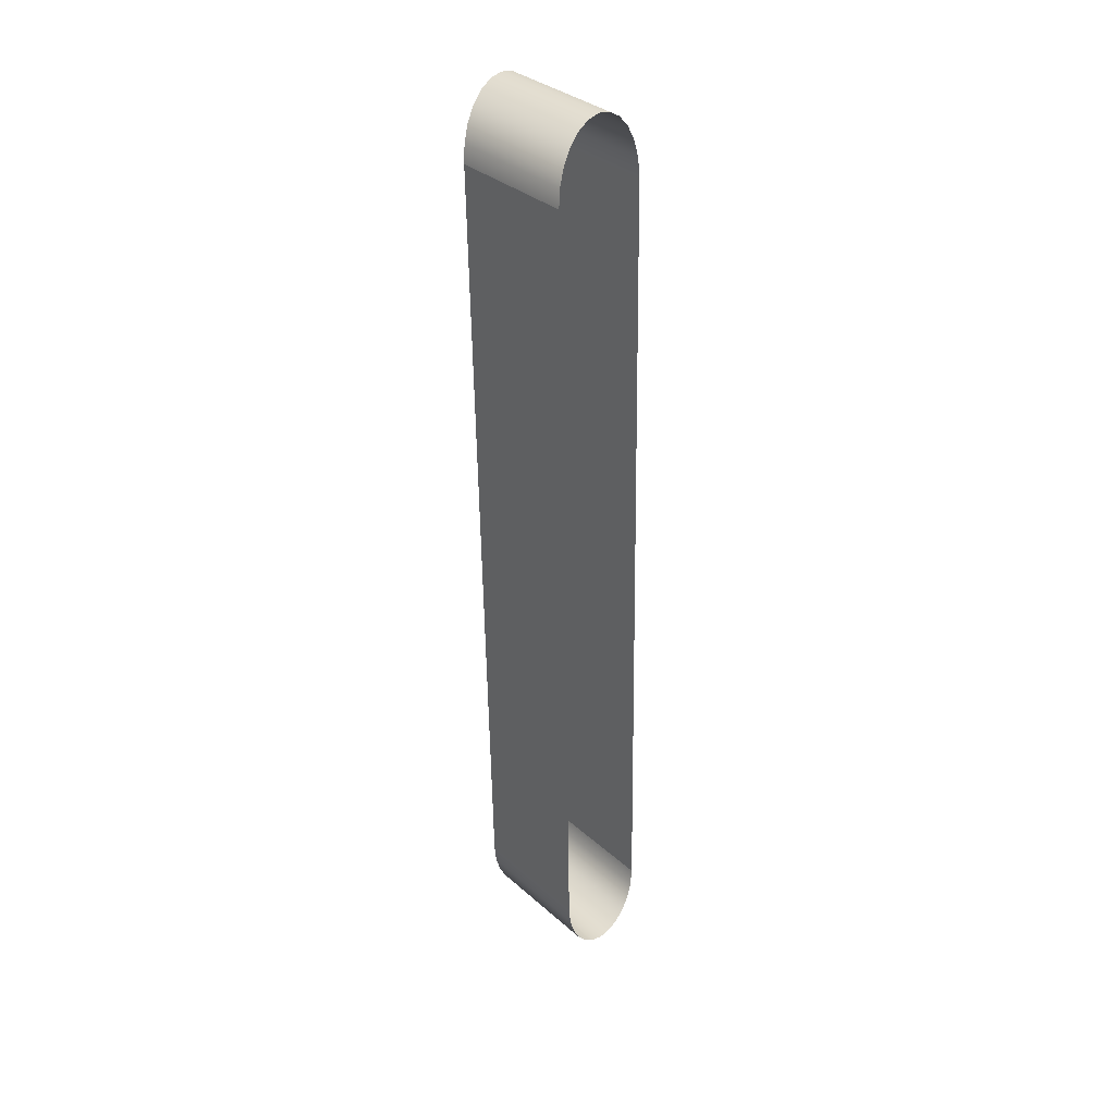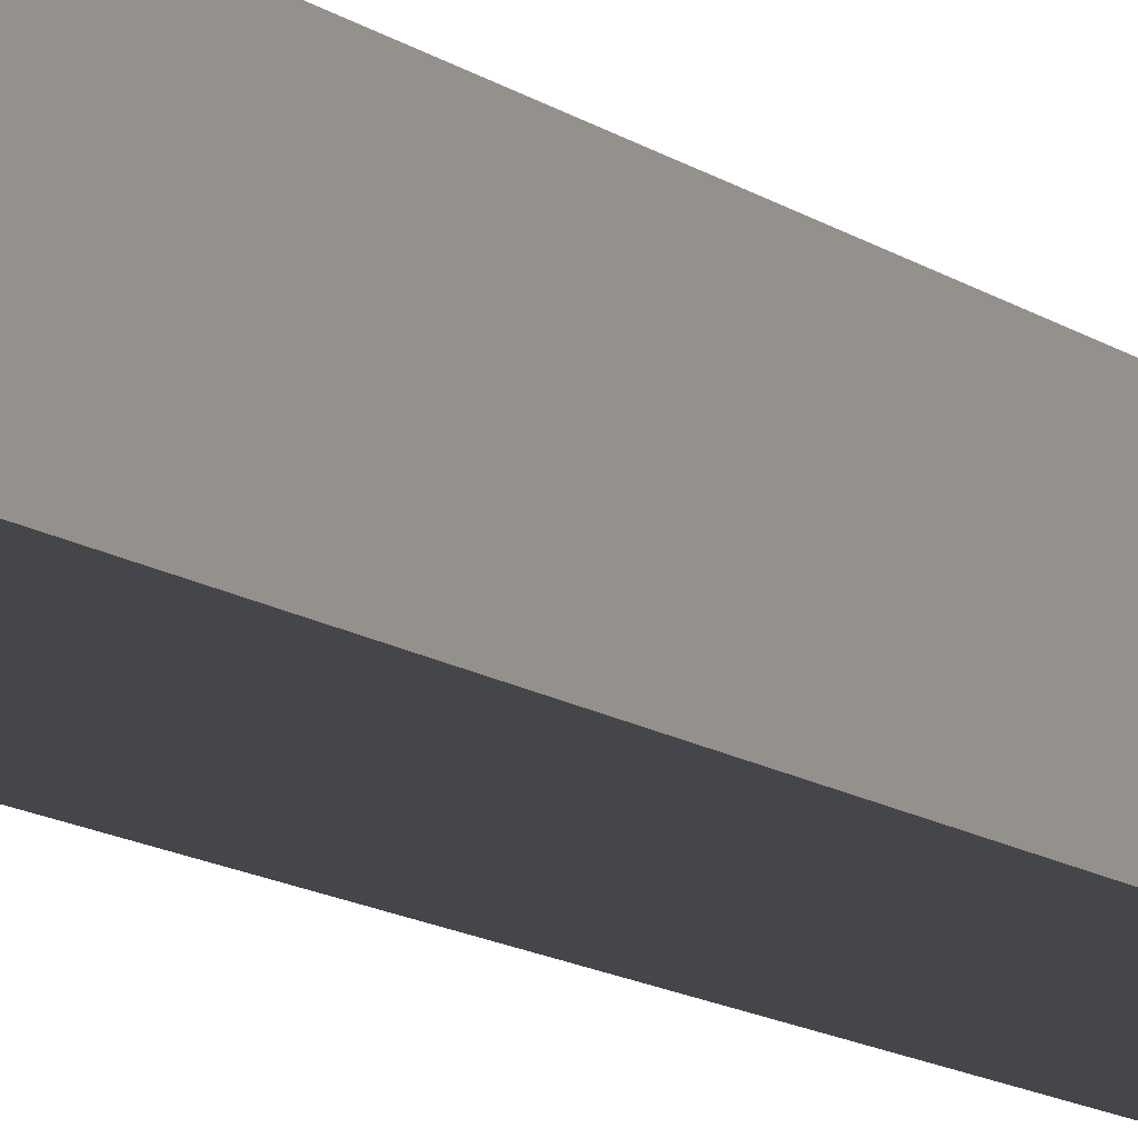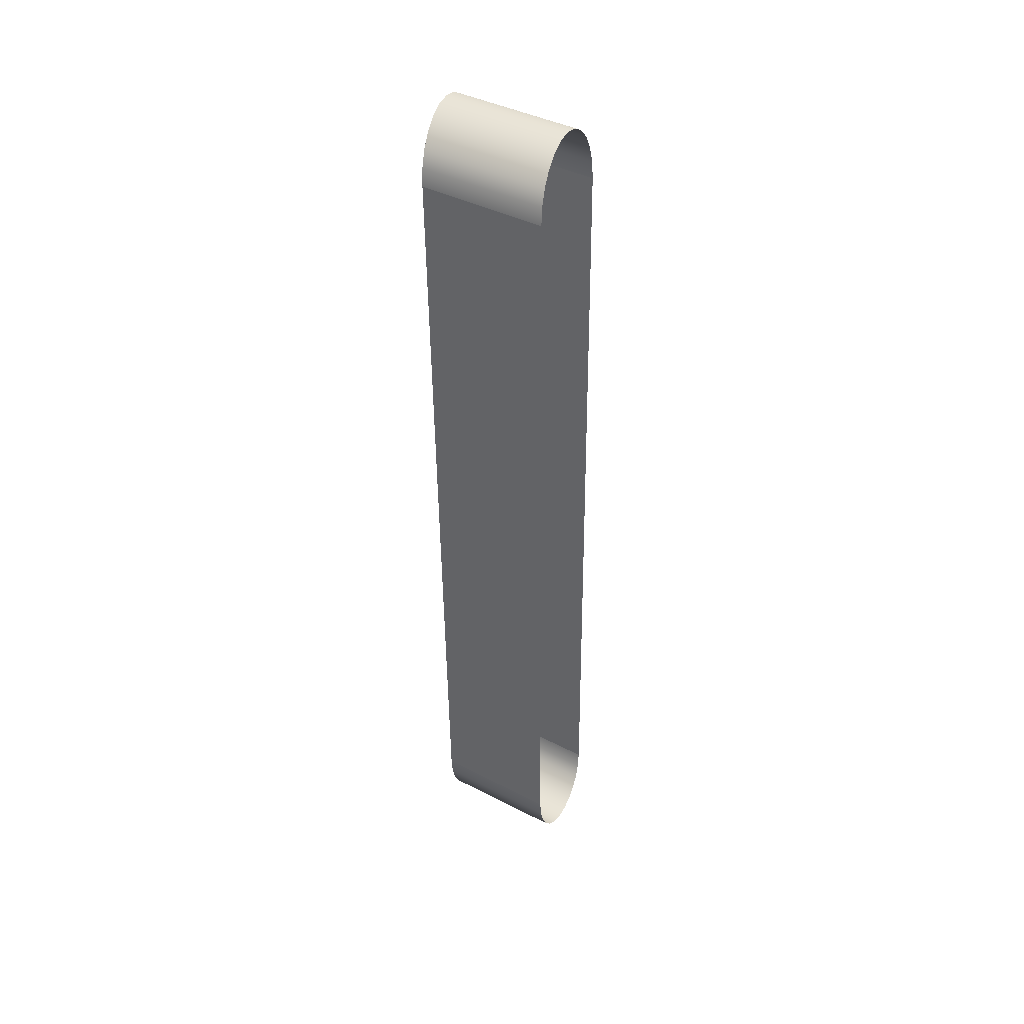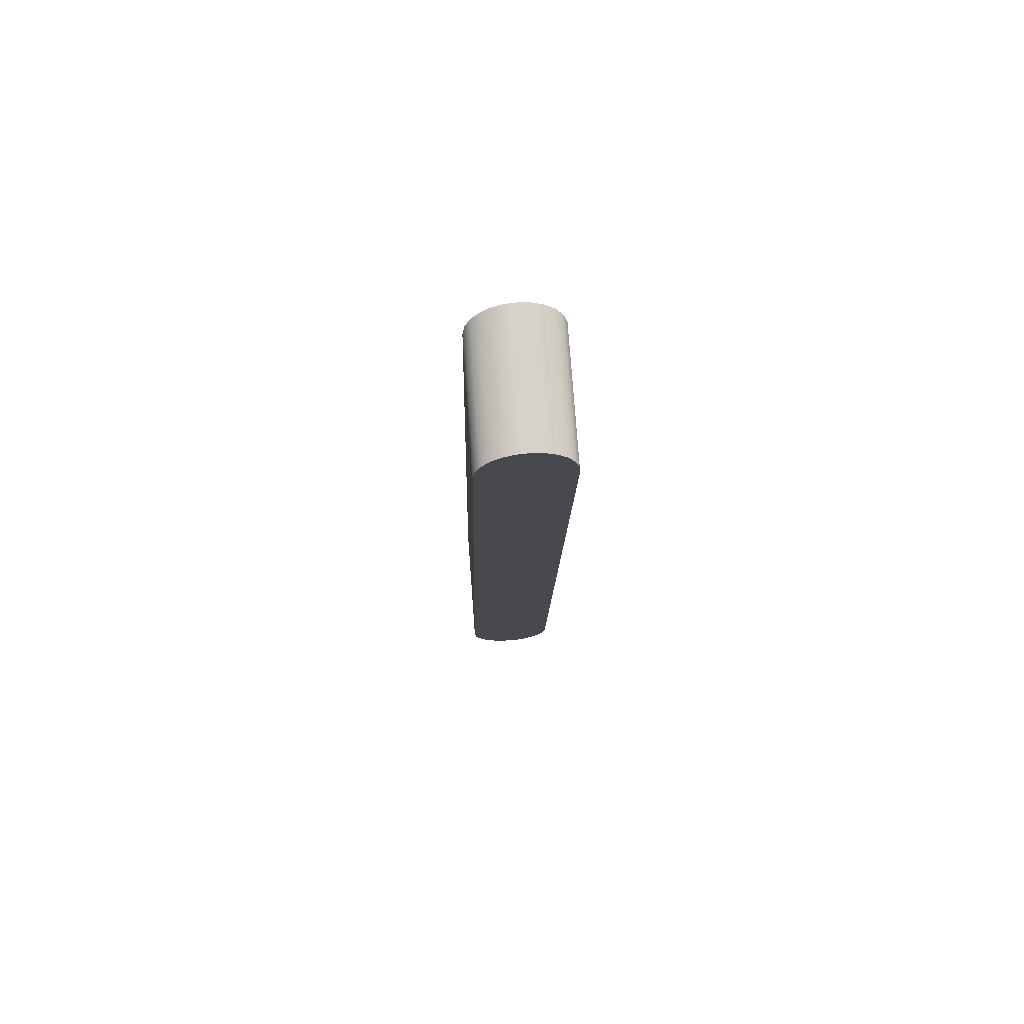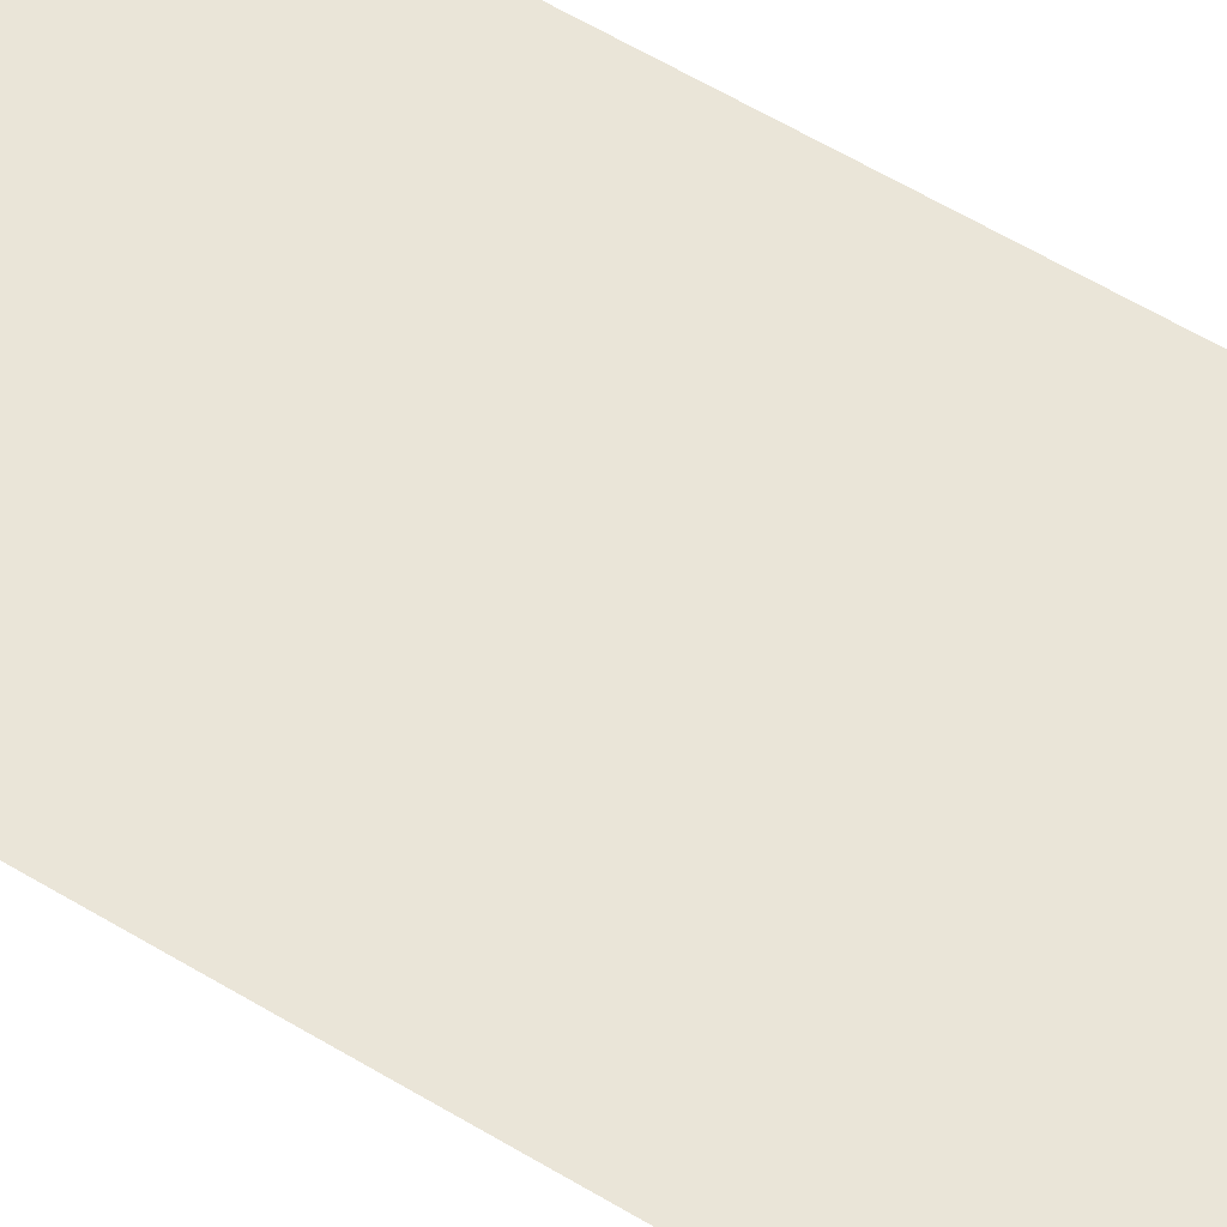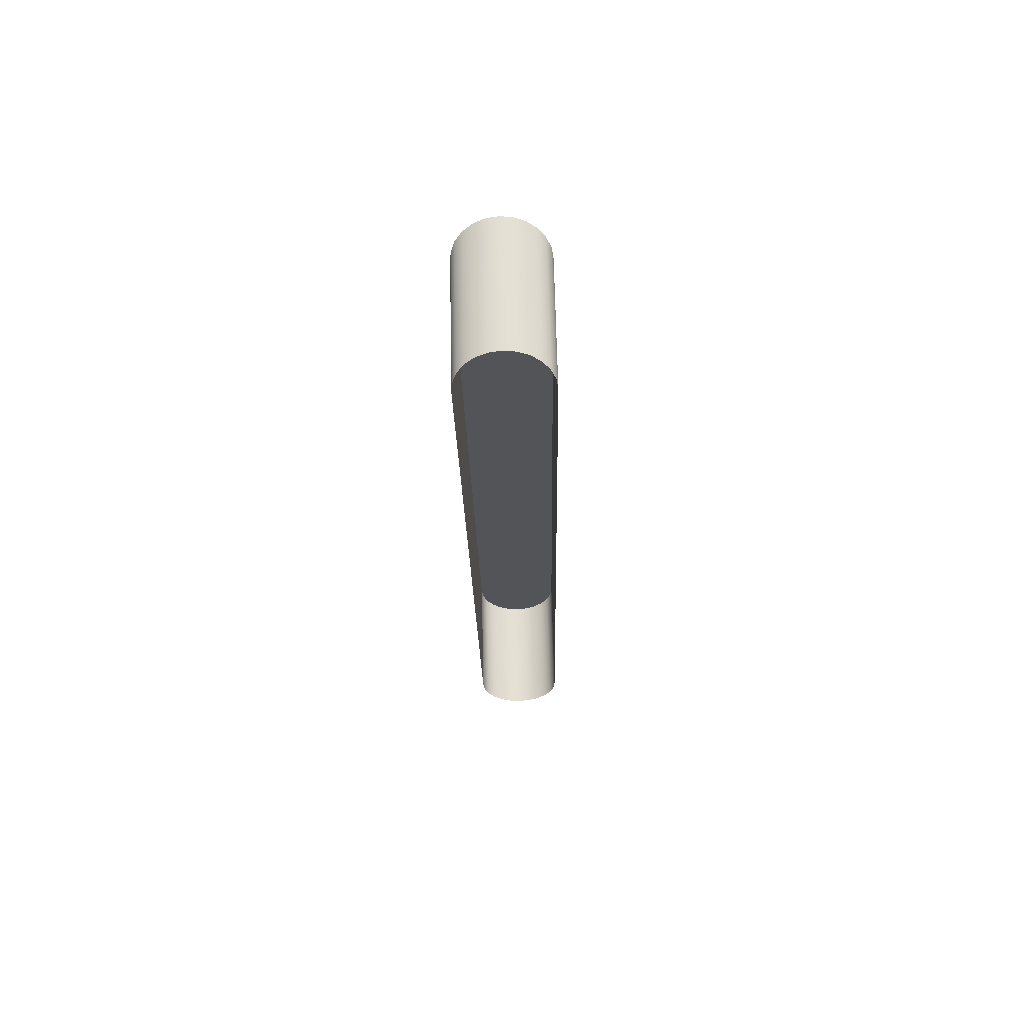
<metadata>
{"format":"obj","ext":"obj","renderer":"f3d","projection":"perspective","resolution":1024,"background":"white","views":[{"elev":34.1,"azim":49.3,"up":"+Z"},{"elev":-8.6,"azim":-154.0,"up":"+Y"},{"elev":41.1,"azim":31.8,"up":"+Z"},{"elev":76.9,"azim":-94.5,"up":"+Z"},{"elev":46.7,"azim":127.1,"up":"+Y"},{"elev":66.7,"azim":88.4,"up":"+Z"}]}
</metadata>
<code>
o mesh122/mesh122-geometry#mesh122-geometry
v -0.284 -0.09737 0.6698
v -0.2535 -0.09397 0.4751
v -0.284 -0.0938 0.4751
v -0.2535 -0.09754 0.6698
v -0.2535 -0.09425 0.4706
v -0.284 -0.09408 0.4706
v -0.284 -0.09786 0.6742
v -0.2535 -0.09803 0.6742
v -0.2535 -0.09526 0.4665
v -0.284 -0.09509 0.4665
v -0.284 -0.09906 0.6783
v -0.2535 -0.09923 0.6783
v -0.2535 -0.09691 0.463
v -0.284 -0.09674 0.463
v -0.2841 -0.1009 0.6817
v -0.2535 -0.101 0.6817
v -0.284 -0.09893 0.4602
v -0.2841 -0.1032 0.6843
v -0.2535 -0.0991 0.4602
v -0.2535 -0.1034 0.6843
v -0.2841 -0.1015 0.4585
v -0.2841 -0.1058 0.6859
v -0.2535 -0.1017 0.4585
v -0.2536 -0.106 0.6859
v -0.2841 -0.1043 0.4578
v -0.2841 -0.1087 0.6864
v -0.2536 -0.1045 0.4578
v -0.2536 -0.1088 0.6864
v -0.2841 -0.1071 0.4583
v -0.2841 -0.1114 0.6857
v -0.2536 -0.1073 0.4583
v -0.2536 -0.1116 0.6857
v -0.2841 -0.1098 0.46
v -0.2841 -0.114 0.6839
v -0.2536 -0.1099 0.46
v -0.2536 -0.1142 0.6839
v -0.2841 -0.112 0.4627
v -0.2841 -0.1162 0.6811
v -0.2536 -0.1122 0.4627
v -0.2536 -0.1163 0.6811
v -0.2536 -0.114 0.4662
v -0.2841 -0.1138 0.4662
v -0.2842 -0.1178 0.6775
v -0.2536 -0.118 0.6775
v -0.2536 -0.1152 0.4703
v -0.2841 -0.115 0.4703
v -0.2842 -0.1188 0.6733
v -0.2536 -0.1189 0.6733
v -0.2536 -0.1156 0.4747
v -0.2841 -0.1154 0.4747
v -0.2842 -0.119 0.6689
v -0.2536 -0.1192 0.6689
f 1 2 3
f 2 1 4
f 5 3 2
f 6 1 3
f 7 4 1
f 3 5 6
f 6 7 1
f 4 7 8
f 9 6 5
f 10 7 6
f 11 8 7
f 6 9 10
f 10 11 7
f 8 11 12
f 13 10 9
f 14 11 10
f 15 12 11
f 10 13 14
f 14 15 11
f 12 15 16
f 13 17 14
f 17 15 14
f 18 16 15
f 17 13 19
f 17 18 15
f 16 18 20
f 19 21 17
f 21 18 17
f 22 20 18
f 21 19 23
f 21 22 18
f 20 22 24
f 23 25 21
f 25 22 21
f 26 24 22
f 25 23 27
f 25 26 22
f 24 26 28
f 27 29 25
f 29 26 25
f 30 28 26
f 29 27 31
f 29 30 26
f 28 30 32
f 31 33 29
f 33 30 29
f 34 32 30
f 33 31 35
f 33 34 30
f 32 34 36
f 35 37 33
f 37 34 33
f 38 36 34
f 37 35 39
f 37 38 34
f 36 38 40
f 41 37 39
f 42 38 37
f 43 40 38
f 37 41 42
f 42 43 38
f 40 43 44
f 45 42 41
f 46 43 42
f 47 44 43
f 42 45 46
f 46 47 43
f 44 47 48
f 49 46 45
f 50 47 46
f 51 48 47
f 46 49 50
f 47 50 51
f 48 51 52
f 52 50 49
f 50 52 51
f 3 2 1
f 4 1 2
f 2 3 5
f 3 1 6
f 1 4 7
f 6 5 3
f 1 7 6
f 8 7 4
f 5 6 9
f 6 7 10
f 7 8 11
f 10 9 6
f 7 11 10
f 12 11 8
f 9 10 13
f 10 11 14
f 11 12 15
f 14 13 10
f 11 15 14
f 16 15 12
f 14 17 13
f 14 15 17
f 15 16 18
f 19 13 17
f 15 18 17
f 20 18 16
f 17 21 19
f 17 18 21
f 18 20 22
f 23 19 21
f 18 22 21
f 24 22 20
f 21 25 23
f 21 22 25
f 22 24 26
f 27 23 25
f 22 26 25
f 28 26 24
f 25 29 27
f 25 26 29
f 26 28 30
f 31 27 29
f 26 30 29
f 32 30 28
f 29 33 31
f 29 30 33
f 30 32 34
f 35 31 33
f 30 34 33
f 36 34 32
f 33 37 35
f 33 34 37
f 34 36 38
f 39 35 37
f 34 38 37
f 40 38 36
f 39 37 41
f 37 38 42
f 38 40 43
f 42 41 37
f 38 43 42
f 44 43 40
f 41 42 45
f 42 43 46
f 43 44 47
f 46 45 42
f 43 47 46
f 48 47 44
f 45 46 49
f 46 47 50
f 47 48 51
f 50 49 46
f 51 50 47
f 52 51 48
f 49 50 52
f 51 52 50

</code>
